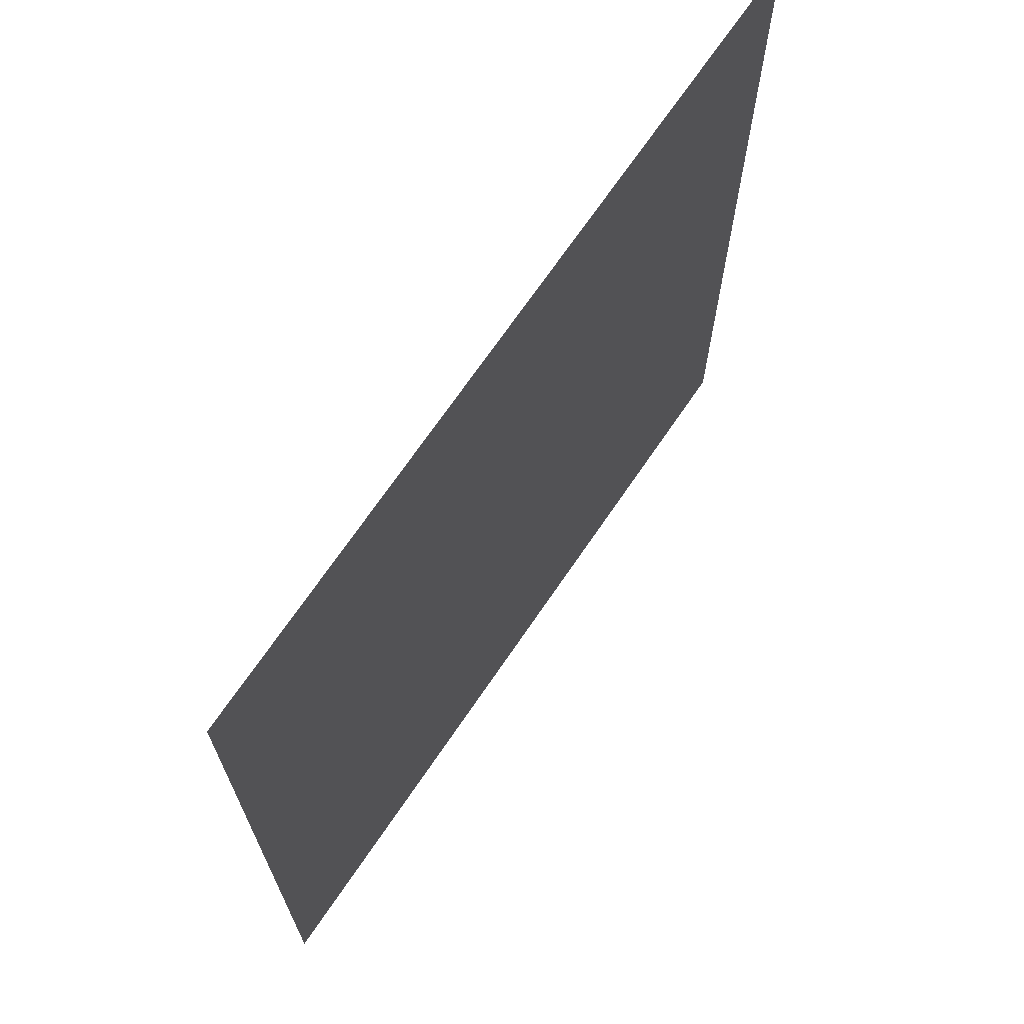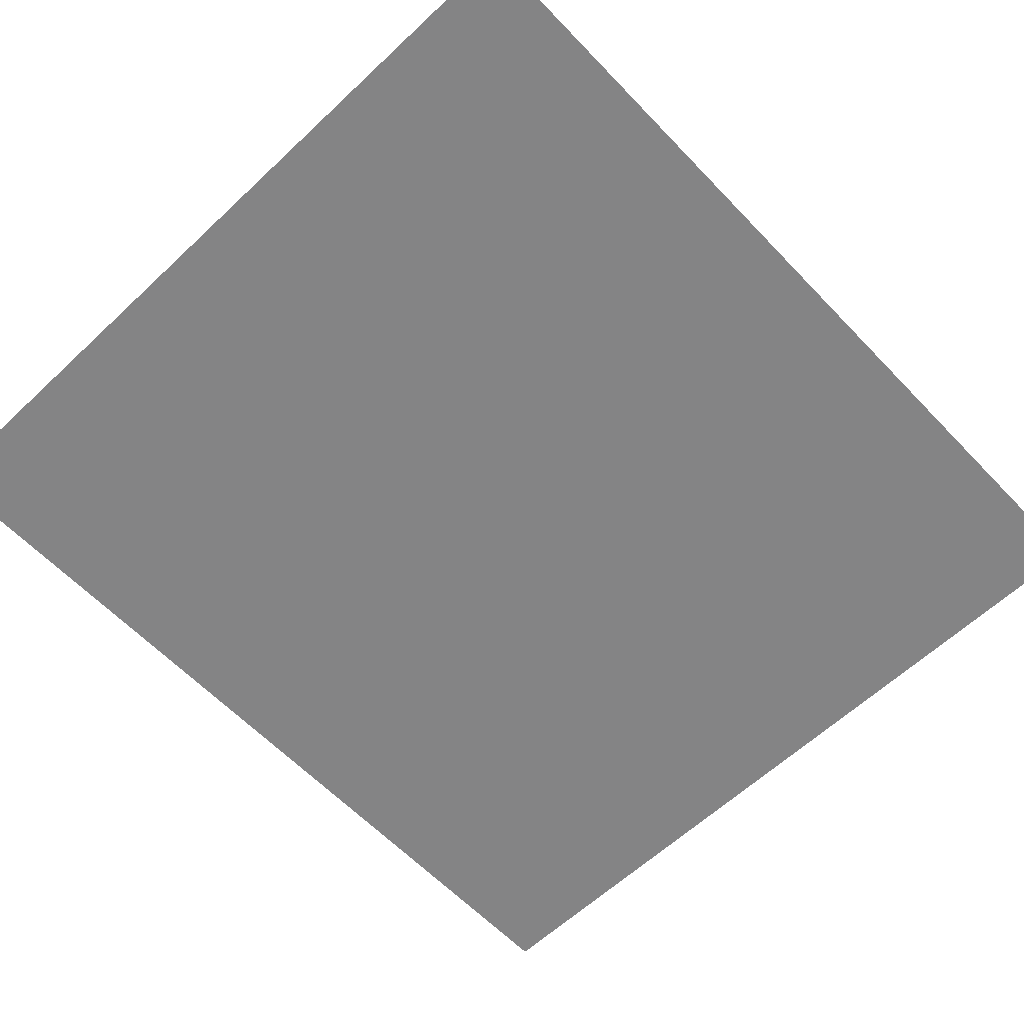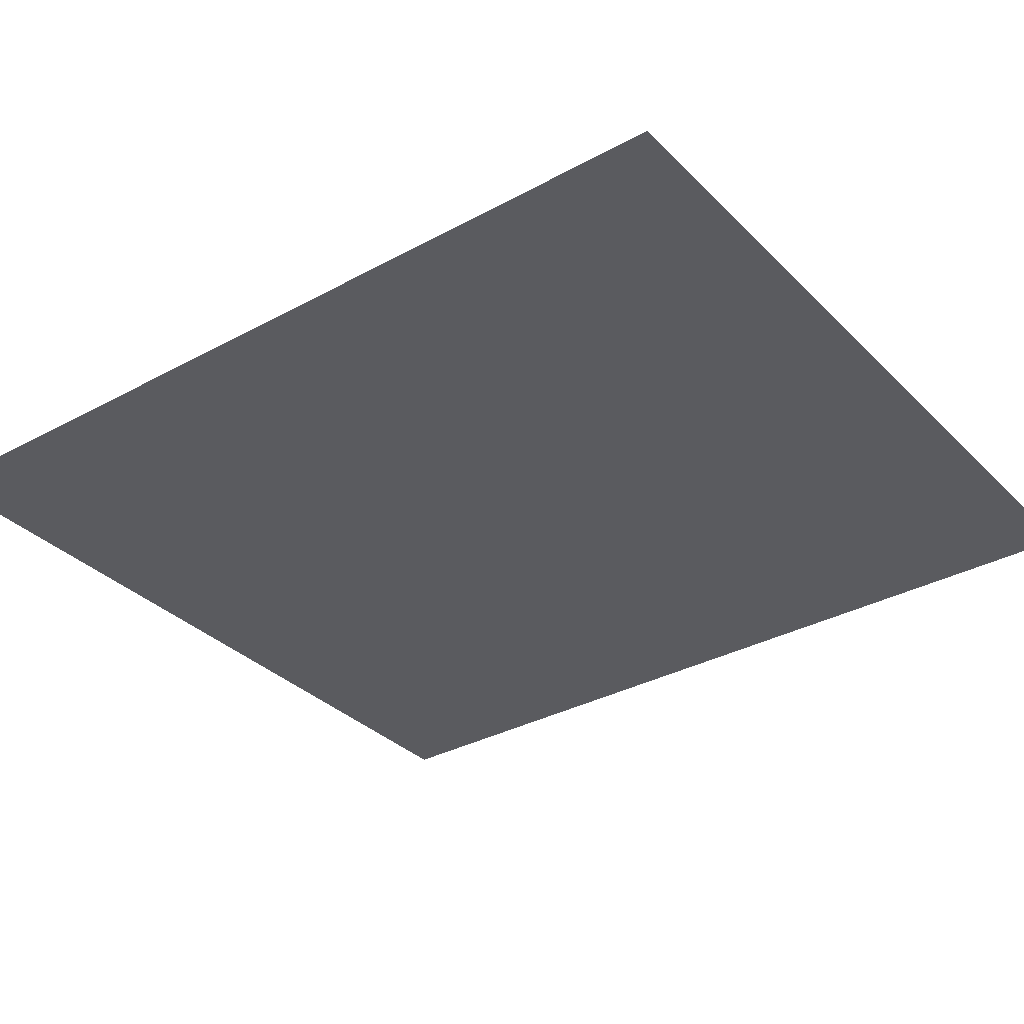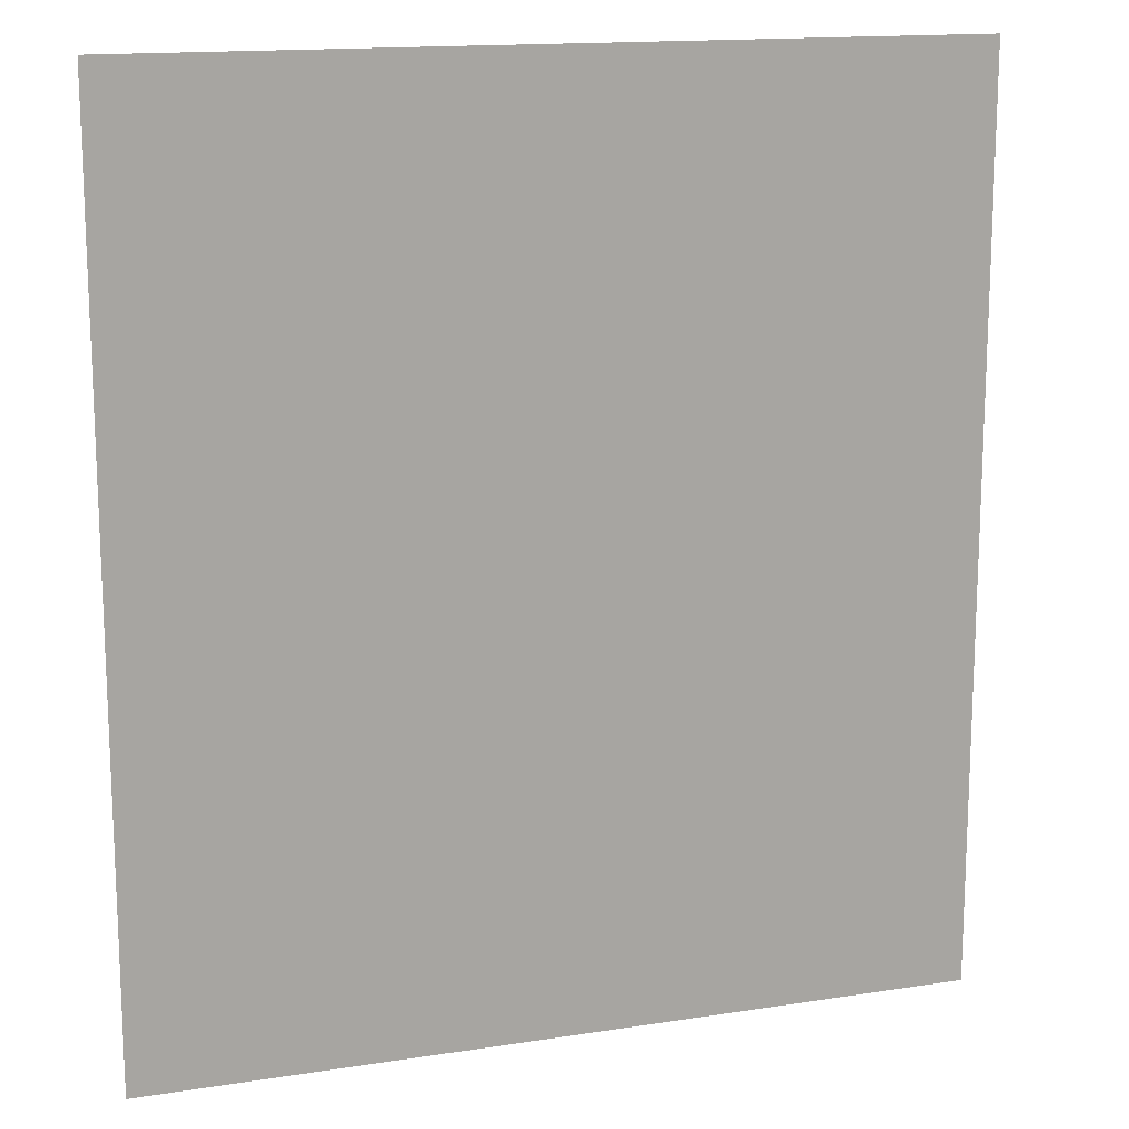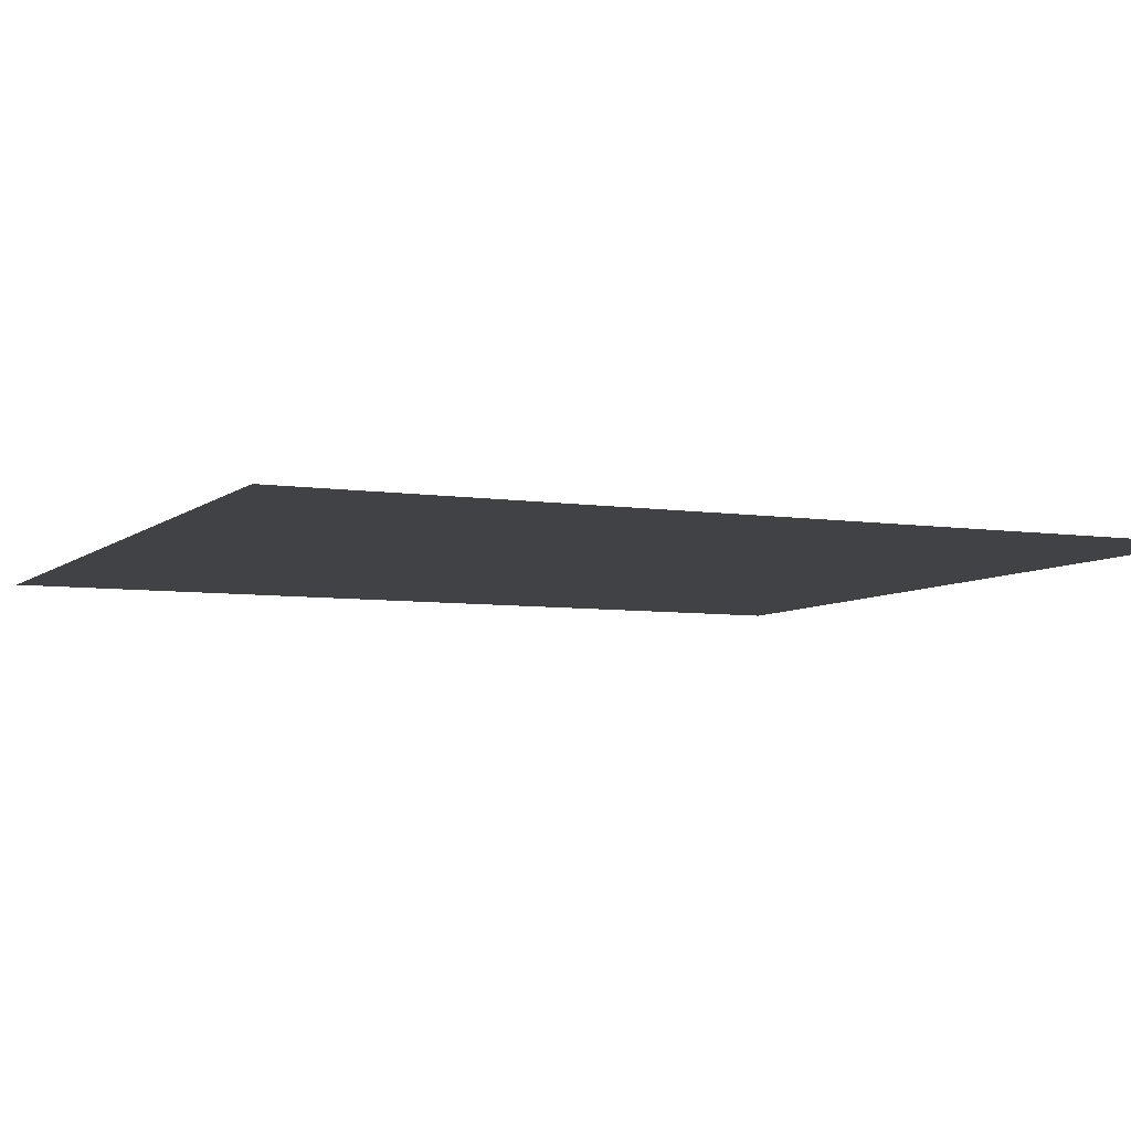
<metadata>
{"format":"obj","ext":"obj","renderer":"f3d","projection":"perspective","resolution":1024,"background":"white","views":[{"elev":69.9,"azim":-55.5,"up":"+Y"},{"elev":-61.5,"azim":-136.5,"up":"+Z"},{"elev":-33.5,"azim":-53.0,"up":"+Z"},{"elev":14.9,"azim":-18.5,"up":"+Y"},{"elev":-6.2,"azim":64.8,"up":"+Z"}]}
</metadata>
<code>
o FridgeDrawer3_16_FridgeDrawer3C4_3_GeomSubset_6
v -0.00016 0.02341 -1.094
v -0.000169 0.02341 -1.094
v -0.00016 0.02342 -1.094
v -0.000169 0.02342 -1.094
v -0.00016 0.02341 -1.094
v -0.000169 0.02341 -1.094
v -0.00016 0.02342 -1.094
v -0.000169 0.02342 -1.094
v -0.00016 0.02341 -1.094
v -0.000169 0.02341 -1.094
v -0.00016 0.02342 -1.094
v -0.000169 0.02342 -1.094
v -0.00016 0.02341 -1.094
v -0.000169 0.02341 -1.094
v -0.00016 0.02342 -1.094
v -0.000169 0.02342 -1.094
v -0.00016 0.02341 -1.094
v -0.000169 0.02341 -1.094
v -0.00016 0.02342 -1.094
v -0.000169 0.02342 -1.094
v -0.00016 0.02341 -1.094
v -0.000169 0.02341 -1.094
v -0.00016 0.02342 -1.094
v -0.000169 0.02342 -1.094
v -0.00016 0.02341 -1.094
v -0.000169 0.02341 -1.094
v -0.00016 0.02342 -1.094
v -0.000169 0.02342 -1.094
v 0.464 0.1445 0.1852
v 0.02866 0.1445 0.1852
v 0.464 0.07221 0.06348
v 0.464 0.06707 0.06042
v 0.02866 0.06707 0.06042
v 0.02866 0.07221 0.06348
v 0.464 0.1445 0.1935
v 0.464 0.07221 0.1935
v 0.464 0.06707 0.1935
v 0.464 -0.1952 0.1935
v 0.02866 0.07221 0.1935
v 0.02866 0.1445 0.1935
v 0.02866 0.06707 0.1935
v 0.02866 -0.1952 0.1935
v 0.02866 -0.1569 0.06042
v 0.02866 -0.1782 0.0838
v 0.464 -0.1782 0.0838
v 0.464 -0.1569 0.06042
v 0.464 -0.1766 0.07486
v 0.02866 -0.1766 0.07486
v 0.464 -0.172 0.06727
v 0.02866 -0.172 0.06727
v 0.464 -0.1651 0.0622
v 0.02866 -0.1651 0.0622
v 0.4592 0.1358 0.188
v 0.03339 0.1358 0.188
v 0.036 0.06739 0.06925
v 0.4566 0.06739 0.06925
v 0.03323 -0.1692 0.08563
v 0.03589 -0.1881 0.1949
v 0.4567 -0.1881 0.1949
v 0.4594 -0.1692 0.08563
v 0.036 0.06532 0.06802
v 0.4566 0.06532 0.06802
v 0.4537 0.07221 0.1935
v 0.4567 0.1372 0.1935
v 0.4537 0.06707 0.1935
v 0.0333 -0.1681 0.07869
v 0.0333 -0.1655 0.07436
v 0.0333 -0.1616 0.07147
v 0.03325 -0.156 0.07043
v 0.03889 0.06707 0.1935
v 0.03589 0.1372 0.1935
v 0.03889 0.07221 0.1935
v 0.4594 -0.156 0.07043
v 0.4593 -0.1616 0.07147
v 0.4593 -0.1655 0.07436
v 0.4593 -0.1681 0.07869
v 0.4543 0.06671 0.168
v 0.4574 -0.1834 0.168
v 0.0383 0.06671 0.168
v 0.03829 0.07122 0.168
v 0.03383 0.1243 0.168
v 0.03524 -0.1834 0.168
v 0.4543 0.07122 0.168
v 0.4588 0.1243 0.168
v 0.464 0.1343 0.168
v 0.02866 0.1343 0.168
v 0.02866 -0.1913 0.168
v 0.464 -0.1913 0.168
v 0.464 0.07221 0.168
v 0.464 0.06707 0.168
v 0.02866 0.06707 0.168
v 0.02866 0.07221 0.168
v 0.464 -0.2096 0.1935
v 0.02866 -0.2096 0.1935
v 0.02866 -0.2057 0.168
v 0.464 -0.2057 0.168
f 25 26 28 27

</code>
